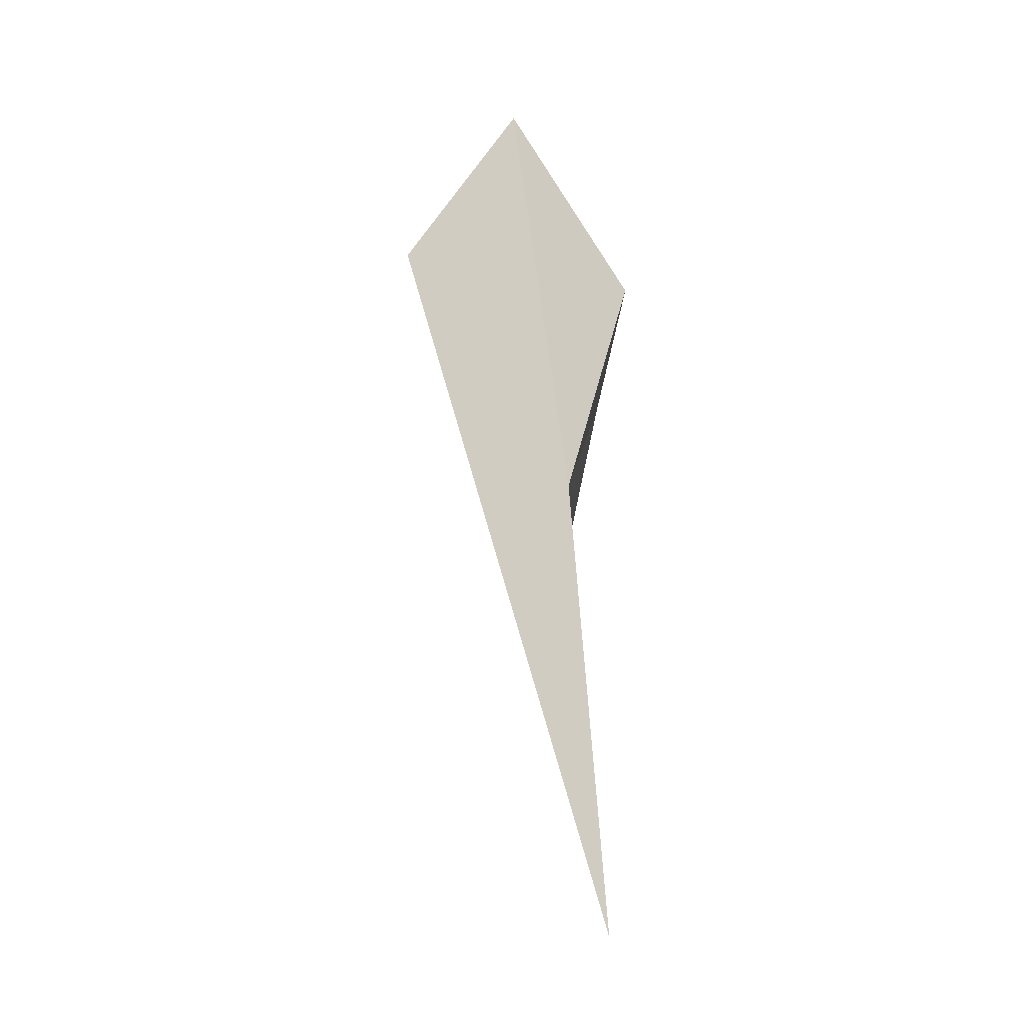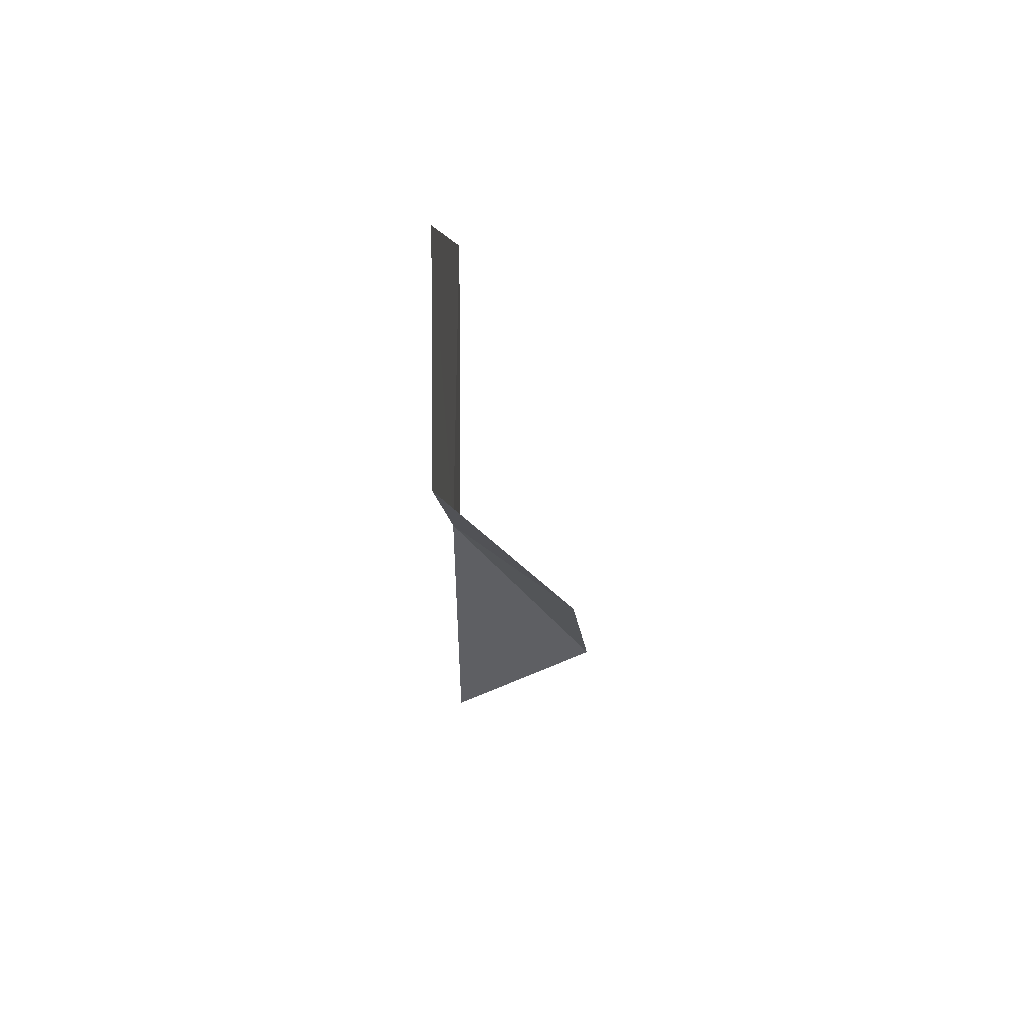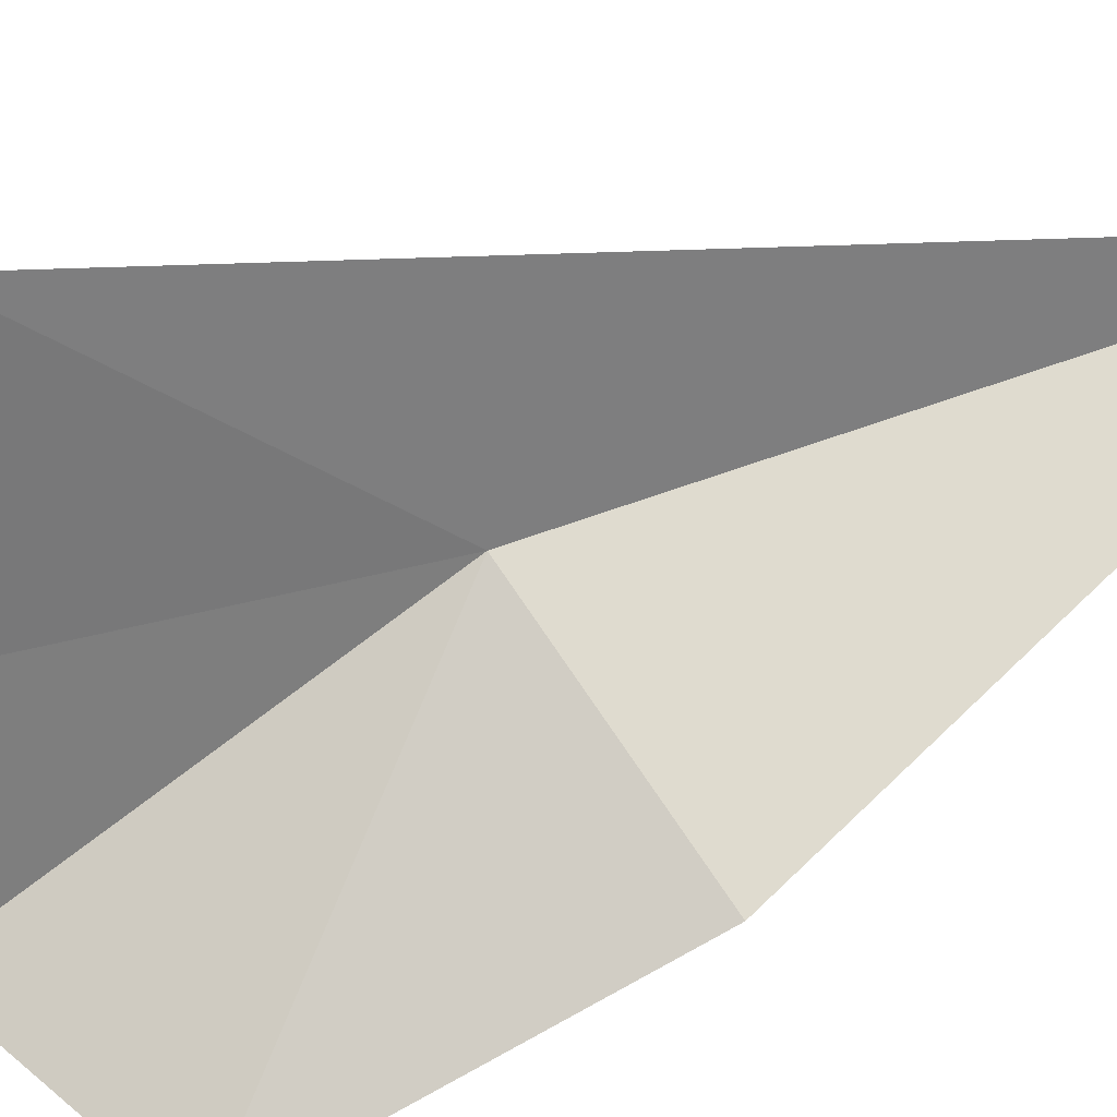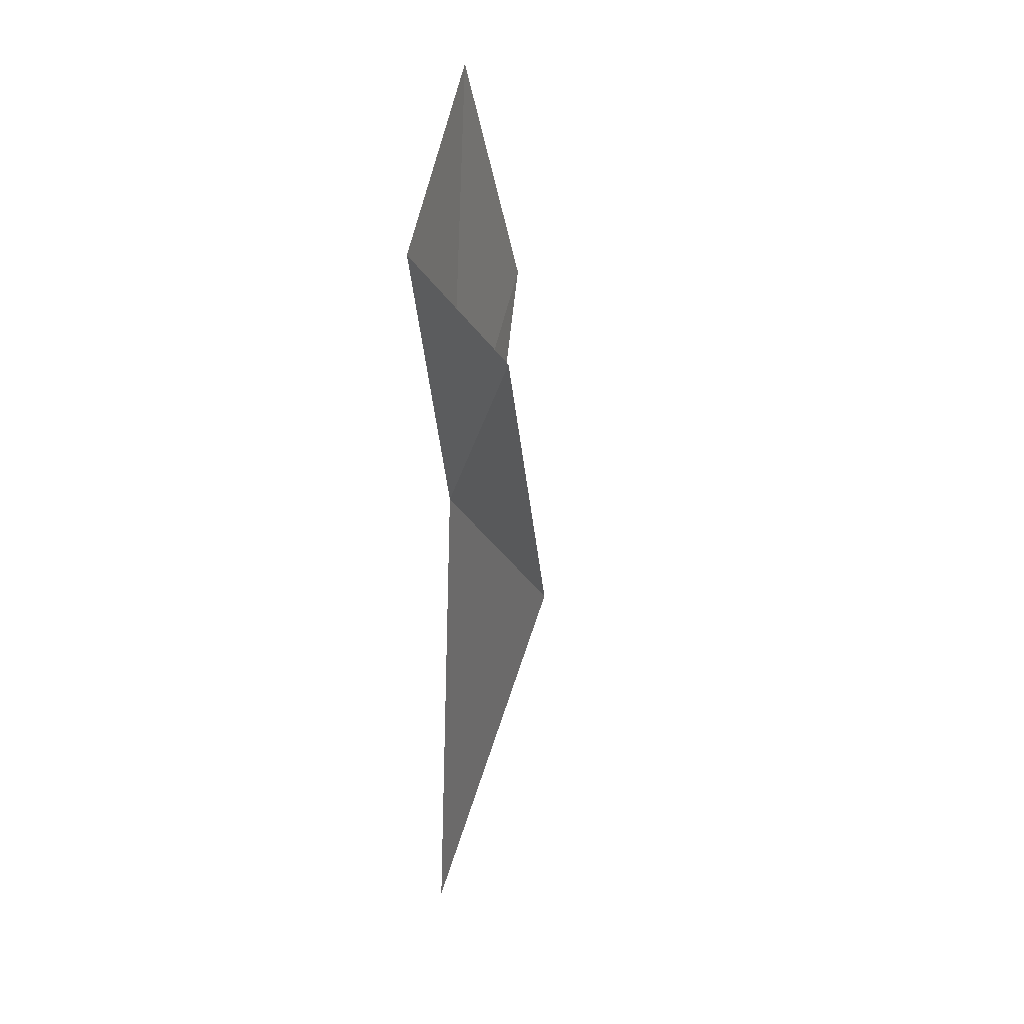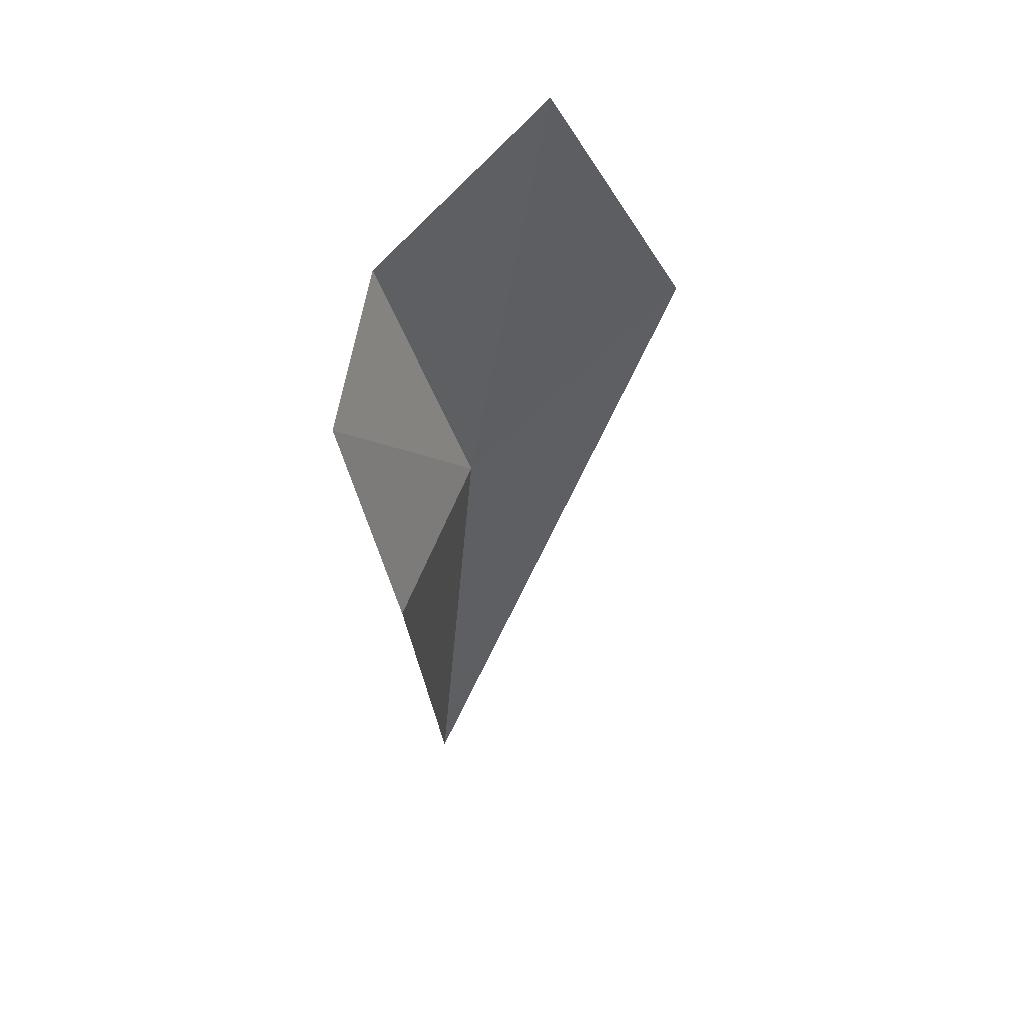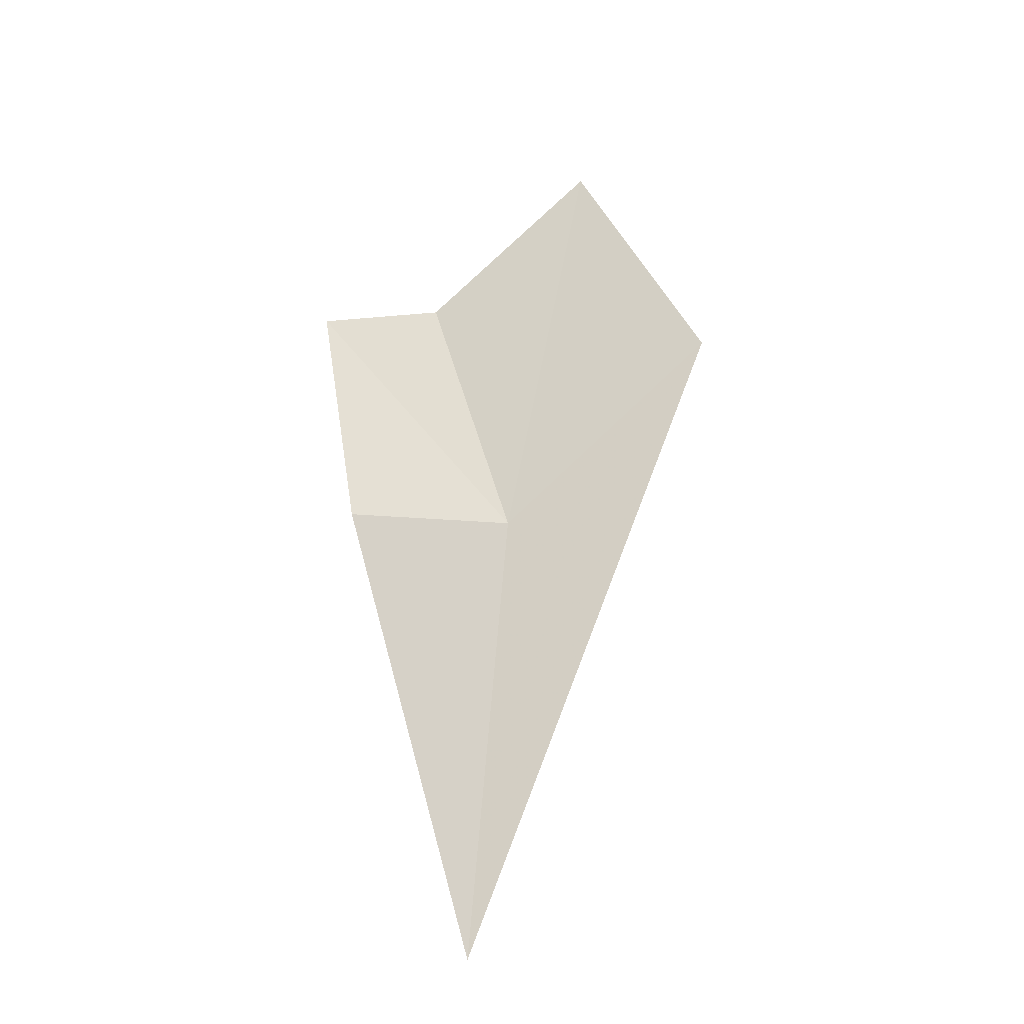
<metadata>
{"format":"obj","ext":"obj","renderer":"f3d","projection":"perspective","resolution":1024,"background":"white","views":[{"elev":-27.9,"azim":81.0,"up":"+Y"},{"elev":66.2,"azim":-144.3,"up":"+Y"},{"elev":67.0,"azim":-114.2,"up":"+Z"},{"elev":23.6,"azim":-127.9,"up":"+Y"},{"elev":45.8,"azim":-75.9,"up":"+Y"},{"elev":-24.7,"azim":-37.9,"up":"+Y"}]}
</metadata>
<code>
v -18.44 13.42 51.84
v -17.8 14.37 52.8
v -18.55 11.01 51.65
v -18.15 15.66 52.18
v -18.68 14.9 51.43
v -19.45 14.55 51.45
v -19.4 13.25 51.72
f 1 2 4
f 1 5 6
f 1 7 3
f 1 6 7
f 1 4 5
f 1 3 2

</code>
